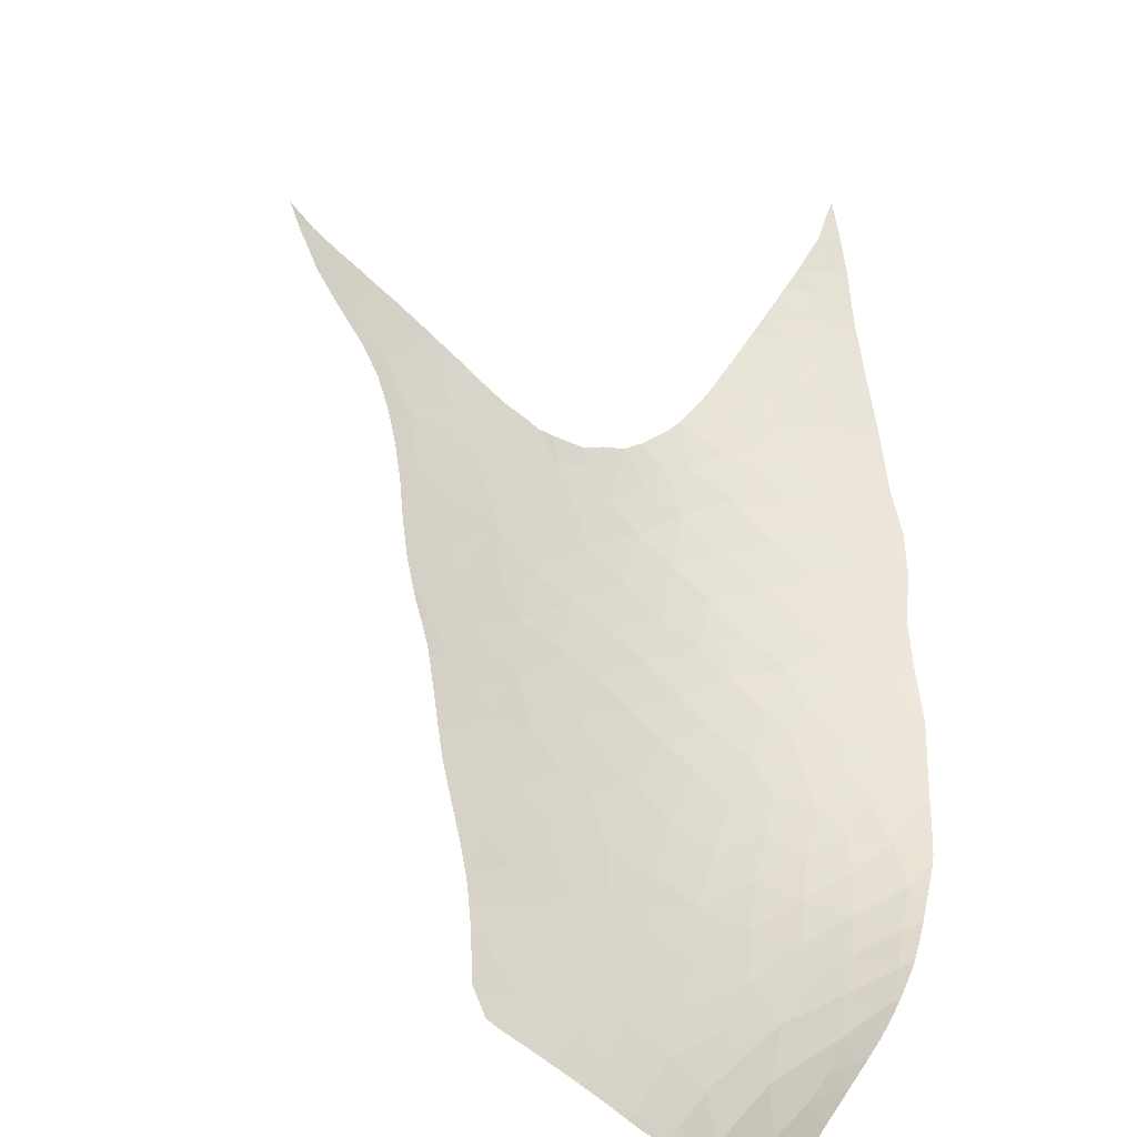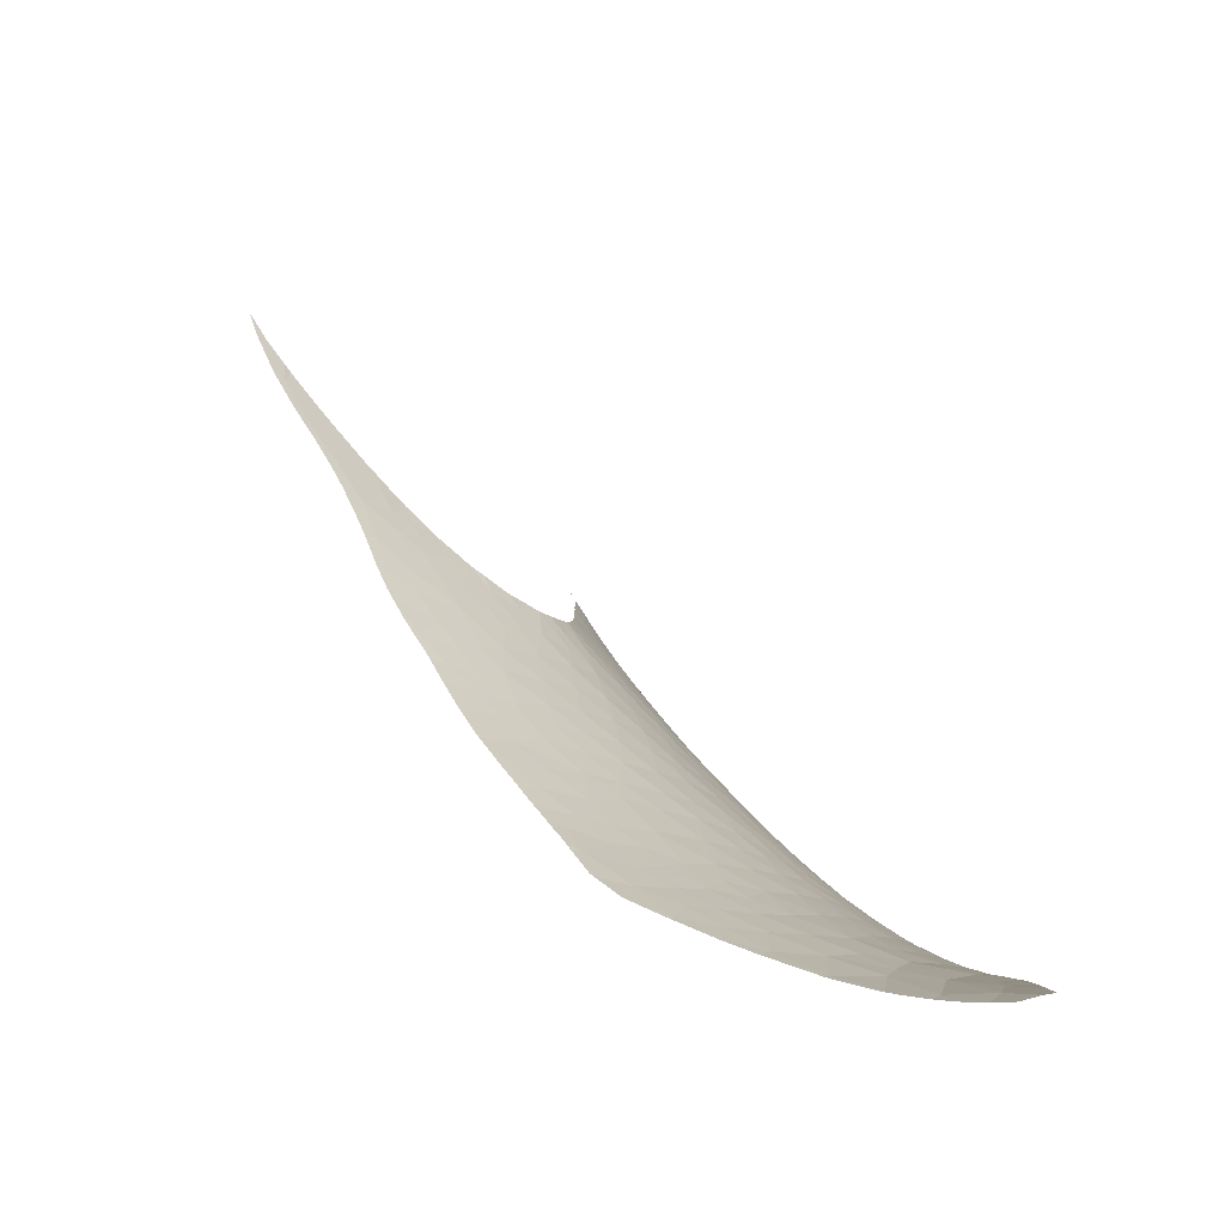
<metadata>
{"format":"obj","ext":"obj","renderer":"f3d","projection":"perspective","resolution":1024,"background":"white","views":[{"elev":76.3,"azim":-165.0,"up":"+Y"},{"elev":-60.5,"azim":132.3,"up":"+Z"}]}
</metadata>
<code>
v -14.38 63.96 -29.19
v -14.37 63.59 -27.83
v -13.1 63.37 -28.99
v -13.56 63.96 -30.48
v -10.78 59.81 -12.05
v -11.82 60.08 -13.28
v -11.09 59.75 -11.67
v -10.8 60.04 -13.46
v -15.49 66.78 -35.56
v -17.44 67.59 -34.43
v -16.14 66.37 -33.59
v -14.27 65.63 -34.54
v -20.8 66.76 -29.16
v -20.83 67.55 -30.46
v -22.24 67.56 -29.28
v -15.28 58.43 -7.879
v -14.12 58.67 -8.322
v -15.22 58.78 -8.951
v -10.72 61.17 -21.59
v -12.05 61.68 -22.44
v -12.18 61.43 -20.7
v -15.34 60.21 -13.58
v -15.27 60.69 -15.26
v -16.97 60.47 -14.47
v -13.18 64.69 -33.5
v -12.83 64.88 -34.7
v -13.05 62.47 -25.07
v -14.68 62.76 -24.08
v -13.49 62.25 -23.31
v -14.43 63.14 -26.02
v -16.42 63.01 -23.27
v -17.48 62.91 -22.13
v -16.38 62.52 -21.51
v -14.85 62.43 -22.5
v -20.64 65.95 -27.8
v -19.29 66.02 -29.09
v -7.596 60.13 -20.08
v -6.713 59.98 -21.42
v -8.024 60.44 -22.14
v -9.296 60.68 -20.86
v -17.65 62.58 -20.98
v -18.88 63 -21.72
v -12.44 62.7 -27.19
v -14.22 59.98 -12.78
v -13.62 60.31 -14.08
v -12.22 61.12 -18.91
v -13.71 61.21 -17.97
v -12.19 60.8 -17.06
v -13.79 61.59 -19.75
v -15.87 64.41 -28.63
v -17.31 67.02 -33.44
v -18.16 67.48 -33.27
v -12.37 59.11 -9.446
v -13.03 58.95 -9.017
v -12.24 58.95 -8.866
v -3.987 58.73 -11.82
v -3.786 58.74 -12.63
v -4.864 58.92 -12.34
v -18.79 63.98 -24.54
v -18.06 63.35 -23.2
v -17.36 63.57 -24.37
v -14.65 61.75 -19.74
v -15.12 61.63 -18.95
v -16.69 67.92 -36.16
v -12.15 63.6 -31.52
v -13.44 64.38 -32.06
v -17.46 64.57 -27.32
v -17.41 64.01 -25.72
v -15.94 63.86 -26.78
v -12.02 60.41 -15.07
v -13.67 60.77 -16.09
v -11.35 60.19 -14.11
v -16.56 59.95 -12.88
v -15.32 59.7 -11.94
v -4.275 58.88 -13.4
v -3.283 58.71 -13.92
v -4.252 58.94 -14.35
v -10.08 60.02 -13.82
v -9.425 60.06 -15.04
v -10.74 60.19 -14.62
v -19.27 61.77 -18.19
v -17.92 61.82 -18.55
v -18.72 62.33 -19.86
v -20.47 62.23 -19.26
v -14.69 65.27 -32.81
v -11.8 62.8 -28.86
v -12.01 63.18 -30.12
v -10.54 62.47 -29.71
v -7.489 60.41 -23.59
v -7.728 60.65 -25.04
v -8.936 60.91 -23.74
v -10.72 60.93 -19.87
v -9.094 61.9 -29.83
v -9.611 61.87 -28.56
v -8.37 61.45 -29.06
v -14.99 64.45 -29.96
v -14.87 64.82 -31.24
v -16.27 65.13 -30.23
v -9.503 60.91 -22.31
v -7.273 59.97 -19.16
v -7.64 60 -18.33
v -16.04 63.39 -25.04
v -20.44 64.1 -23.91
v -19.97 64.55 -25.23
v -21.4 64.84 -25.06
v -12.18 59 -9.041
v -11.73 59.39 -10.31
v -12.64 59.25 -9.984
v -17.6 58.89 -10.04
v -16.43 58.6 -8.784
v -15.76 59.13 -10.22
v -8.605 60 -16
v -8.094 59.83 -15.27
v -7.739 59.87 -16.59
v -16.78 62.06 -19.75
v -5.89 59.46 -17.02
v -6.564 59.77 -19.01
v -14.3 59.03 -9.566
v -18.95 60.98 -16.03
v -17.94 60.87 -15.68
v -18.13 61.34 -17.07
v -18.91 60.47 -14.64
v -15.19 61.15 -17.07
v -20.34 65.17 -26.39
v -22.13 65.76 -26.44
v -21.56 62.78 -20.46
v -20.08 62.76 -20.68
v -20.76 63.41 -22.12
v -19.61 66.77 -30.24
v -19.18 67.38 -31.81
v -22.31 64.21 -23.4
v -20.97 68.65 -31.86
v -19.23 68.56 -33.71
v -19.04 65.27 -27.62
v -10.71 60.4 -16.16
v -17.96 66.14 -30.66
v -17.5 66.68 -32.44
v -14.25 65.92 -35.31
v -19.63 70.14 -35.35
v -20.41 69.86 -34.02
v -20.95 70.99 -34.63
v -18.11 68.96 -35.88
v -18.82 70.11 -36.59
v -18.28 67.88 -33.8
v -20.76 69.43 -33.07
v -22.14 68.38 -30.44
v -22.44 68.42 -30.27
v -11.16 61.81 -24.89
v -11.73 61.88 -24.21
v -10.26 61.51 -24.93
v -17.65 65.26 -28.93
v -21.74 69.8 -32.4
v -21.41 70.36 -33.38
v -22.72 65.35 -25.43
v -18.84 64.59 -26.14
v -13.56 61.9 -21.54
v -14.34 62.48 -23.3
v -22.15 66.67 -27.99
v -16.24 65.73 -31.83
v -15.02 61.98 -20.54
v -12.23 63.99 -32.73
v -11.64 64.06 -34.05
v -10.76 63.23 -32.54
v -10.97 62.95 -31.03
v -9.42 62.34 -31.25
v -18.04 59.89 -12.96
v -13.2 58.09 -5.922
v -13.61 58.19 -6.516
v -14.27 58 -6.079
v -17.14 59.41 -11.45
v -16.69 61.01 -16.25
v -16.64 61.5 -17.94
v -14.22 59.4 -10.78
v -12.87 58.37 -6.927
v -12.64 59.54 -11.04
v -12.88 59.9 -12.45
v -11.28 59.65 -11.26
v -6.084 59.36 -14.83
v -4.853 59.12 -15.27
v -13.37 59.23 -10.08
v -10.7 60.66 -18.03
v -13.86 59.7 -11.8
v -9.145 60.2 -17.04
v -14.01 58.32 -7.139
v -17.87 59.16 -10.9
v -12.72 58.49 -7.389
v -19.5 61.3 -16.93
v -20.59 61.58 -17.64
v -11.49 62.03 -25.53
v -14.93 57.28 -3.837
v -13.7 57.6 -4.328
v -14.66 57.65 -5.039
v -13.94 57.35 -3.443
v -15.16 58.12 -6.86
v -16.59 58.05 -7.236
v -15.64 57.78 -5.966
v -18.5 59.22 -11.26
v -12.37 58.82 -8.459
v -13.45 57.8 -5.093
v -7.015 59.62 -15.59
v -5.951 59.68 -20.31
v -19.39 63.57 -23.1
v -5.016 59.35 -19
v -5.411 59.62 -21.73
v -4.373 59.25 -20.57
v -15.85 57.41 -4.872
v -16.25 57.66 -5.878
v -14.15 57.15 -2.706
v -2.482 58.61 -15.57
v -1.612 58.38 -13.41
v -9.971 59.9 -12.81
v 1.924 58.03 -8.421
v 2.397 58.01 -8.179
v 2.535 57.95 -8.981
v -2.445 58.47 -11.85
v -1.575 58.33 -11.6
v 2.772 58.01 -7.984
v 3.501 57.91 -8.499
v -10.29 61.84 -26.86
v -8.425 61.25 -27.6
v -6.492 60.01 -22.73
v -4.164 59.07 -17.81
v -8.876 61.18 -25.97
v -8.952 61.06 -24.92
v -10.94 62.34 -28.24
v -6.226 60.07 -24.27
v -7.589 60.8 -26.47
v -3.276 58.89 -19.16
v -6.499 60.34 -25.89
v -9.183 60.43 -19.04
v -10.53 61.34 -23.2
v -3.159 58.54 -11.29
v -1.957 58.36 -10.59
v -4.254 59.23 -20.96
v -3.987 58.98 -16.38
v -3.772 58.87 -15.1
v -5.205 59.09 -13.72
v -3.464 58.6 -11.49
v -2.918 58.58 -12.66
v -6.287 59.28 -13.06
v -7.263 59.57 -14.2
v -6.884 59.43 -13.21
v -9.444 59.88 -13.15
v 1.65 57.96 -9.906
v 0.9878 58.07 -8.927
v -2.789 58.72 -17.41
v -1.578 58.3 -10.36
v -8.49 59.79 -14.05
v -8.731 59.75 -13.23
v -7.983 59.65 -13.4
v -0.4331 58.18 -9.695
v -0.183 58.15 -9.545
v 0.871 58.01 -10.77
v -0.3081 58.15 -11.76
v 1.914 57.92 -10.19
v 1.231 57.97 -10.84
v -5.818 59.15 -12.79
v -3.072 58.83 -18.76
v -3.231 58.88 -19.07
v -15.98 57.48 -5.157
v -19.87 60.37 -14.51
v -19.6 60.04 -13.65
v -19.58 60.02 -13.6
v -20.17 60.85 -15.76
v -20.09 60.65 -15.23
v -19.62 60.06 -13.7
v -3.016 58.81 -18.65
v -3.448 58.95 -19.5
v -3.709 59.04 -20.02
v -7.338 60.84 -27.49
v -7.388 60.87 -27.59
v -7.169 60.74 -27.17
v -6.87 60.56 -26.61
v -6.244 60.2 -25.38
v -18.66 59.36 -11.67
v -18.42 59.17 -11.07
v -18.3 59.07 -10.76
v -19.31 59.84 -13.08
v -18.86 59.54 -12.18
v -11.67 64.16 -34.3
v -11.48 64.03 -34.23
v -10.51 63.46 -33.87
v -11.03 63.77 -34.07
v -22.74 65.5 -25.69
v -22.7 65.21 -25.17
v -9.224 62.43 -32.1
v -9.03 62.21 -31.48
v -9.316 62.54 -32.4
v -8.882 62.06 -31.03
v -22.72 67.09 -28.24
v -22.73 66.96 -28.04
v -7.736 61.09 -28.26
v -7.612 61.01 -28.01
v -20.57 71.38 -35.56
v -20.64 71.42 -35.5
v -20.95 70.99 -34.63
v -20.98 70.95 -34.54
v -21.06 70.85 -34.34
v -22.75 66.6 -27.51
v -22.75 66.36 -27.11
v -22.74 66.14 -26.73
v -22.74 66.11 -26.68
v -22.64 65.04 -24.9
v -22.46 64.58 -24.06
v -22.35 64.33 -23.62
v -4.07 59.16 -20.64
v -3.813 59.08 -20.2
v -4.567 59.35 -21.51
v -13.21 65.16 -34.89
v -13.78 65.56 -35.12
v -14.43 66.06 -35.39
v -21.58 62.75 -20.39
v -21.52 62.67 -20.21
v -21.11 62.19 -19.12
v -21.09 62.16 -19.04
v -5.82 59.95 -24.41
v -5.732 59.91 -24.21
v -5.963 60.03 -24.74
v -15.18 57.01 -3.026
v -15.2 57.01 -3.077
v -15.51 57.16 -3.824
v -15.48 57.15 -3.746
v -18.25 59.04 -10.64
v -16.71 57.94 -6.952
v -16.6 57.87 -6.682
v -18.2 58.99 -10.52
v -17.39 58.39 -8.565
v -17.19 58.27 -8.132
v -17.78 58.66 -9.466
v -17.63 58.55 -9.103
v -17.94 58.78 -9.87
v -16.93 58.09 -7.502
v -16.82 58.01 -7.213
v -15.87 57.4 -4.848
v -15.69 57.28 -4.324
v -15.89 57.42 -4.894
v -14.3 56.63 -1.02
v -14.2 56.85 -1.796
v -14.48 56.7 -1.456
v -14.57 56.73 -1.645
v -14.85 56.85 -2.235
v -14.82 56.83 -2.159
v -15.01 56.93 -2.621
v 1.054 57.98 -11.01
v 2.162 57.91 -9.945
v 2.083 57.92 -10.03
v -2.575 58.67 -17.57
v -2.859 58.76 -18.25
v -6.742 60.49 -26.36
v -5.141 59.61 -22.8
v -4.748 59.42 -21.89
v -5.21 59.64 -22.96
v -2.465 58.64 -17.29
v -2.516 58.65 -17.43
v -3.729 59.05 -20.06
v -20.94 62.01 -18.68
v -21.94 63.39 -21.8
v -21.68 62.89 -20.69
v -21.63 62.82 -20.54
v -21.6 62.78 -20.45
v -20.18 60.89 -15.86
v -20.2 60.92 -15.95
v -20.34 61.27 -16.84
v -19.54 59.99 -13.52
v -20.36 61.32 -16.97
v -20.73 61.75 -18.06
v -20.4 61.36 -17.07
v -20.5 61.48 -17.38
v -21.95 63.43 -21.87
v -22.75 65.82 -26.24
v -22.34 68.71 -30.64
v -22.11 69.24 -31.46
v -22.29 68.86 -30.86
v -22.54 68.09 -29.75
v -22.62 67.82 -29.32
v -22.64 67.75 -29.23
v -22.68 67.5 -28.9
v -19.85 71.02 -36.14
v -19.49 70.83 -36.48
v -11.75 64.21 -34.33
v -9.523 62.73 -32.86
v -10.15 63.24 -33.7
v -9.4 62.64 -32.7
v -8.236 61.44 -29.31
v -8.087 61.33 -28.99
v -8.297 61.49 -29.44
v -21.8 69.79 -32.33
v -22.04 69.38 -31.67
v -21.77 69.84 -32.41
v -20.18 71.2 -35.87
v -21.23 70.62 -33.89
v -13.17 65.13 -34.87
v -17.37 68.65 -36.46
v -16.98 68.29 -36.39
v -18.05 69.32 -36.56
v -18.24 69.53 -36.59
v -19.38 70.78 -36.58
v -19.12 70.46 -36.58
v -22.06 63.67 -22.33
v -22.3 64.19 -23.35
v 2.658 57.9 -9.44
v 2.912 57.9 -9.183
v 3.091 57.9 -9.001
v 3.603 57.91 -8.371
v 3.761 57.99 -7.43
v 4.064 57.93 -7.79
v 4.324 57.95 -7.446
v 4.222 57.94 -7.592
v 3.411 57.91 -8.613
v 4.786 58.03 -6.724
v 4.801 58.02 -6.76
v 4.695 58.01 -6.915
v 4.884 58.03 -6.64
v 3.24 57.9 -8.845
v -0.0911 58.11 -12.31
v -0.2239 58.13 -12.53
v -0.7587 58.22 -13.36
v 1 57.98 -11.05
v 0.8272 58 -11.22
v -1.423 58.36 -14.65
v -1.214 58.3 -14.23
v -0.884 58.25 -13.6
v -1.05 58.28 -13.9
v -17.62 68.88 -36.5
v -8.539 61.71 -30.08
v -8.616 61.79 -30.29
v -1.843 58.47 -15.62
v -1.931 58.49 -15.82
v -14.8 66.35 -35.55
v -2.16 58.55 -16.45
v -12.85 64.9 -34.75
v -15.48 66.9 -35.85
v -15.95 67.33 -36.05
v -16.59 67.89 -36.26
v -16.64 67.95 -36.28
v -5.285 59.67 -23.14
v -5.49 59.78 -23.62
v -5.578 59.83 -23.83
v -6.105 60.12 -25.06
v -10.19 63.26 -33.72
v -14.97 66.48 -35.62
v -15.27 66.72 -35.76
v -15.52 66.94 -35.87
v -16.7 68.01 -36.3
v -2.04 58.51 -16.11
v 0.2448 58.07 -11.9
v 0.1979 58.07 -11.96
v -8.796 61.97 -30.76
v -21.39 70.38 -33.43
v -21.61 70.08 -32.85
v -21.32 70.5 -33.65
v -2.058 58.52 -16.16
v -12.8 64.87 -34.73
f 1 2 3
f 3 4 1
f 5 6 7
f 5 8 6
f 9 10 11
f 11 12 9
f 13 14 15
f 16 17 18
f 19 20 21
f 22 23 24
f 25 26 12
f 27 28 29
f 27 30 28
f 31 32 33
f 33 34 31
f 35 36 13
f 37 38 39
f 39 40 37
f 32 41 33
f 32 42 41
f 2 43 3
f 44 45 22
f 46 47 48
f 46 49 47
f 50 2 1
f 51 10 52
f 53 54 55
f 56 57 58
f 30 43 2
f 59 60 61
f 49 62 63
f 64 10 9
f 4 65 66
f 67 68 69
f 69 50 67
f 45 70 71
f 6 72 70
f 73 22 24
f 73 74 22
f 75 76 77
f 78 79 80
f 80 8 78
f 81 82 83
f 83 84 81
f 8 72 6
f 8 80 72
f 25 85 66
f 86 87 3
f 86 88 87
f 89 90 91
f 92 21 46
f 92 19 21
f 93 94 95
f 96 4 97
f 97 98 96
f 39 89 91
f 91 99 39
f 100 37 101
f 61 60 31
f 68 102 69
f 103 104 105
f 53 106 107
f 107 108 53
f 109 110 111
f 112 113 114
f 115 83 82
f 115 41 83
f 116 101 114
f 116 117 101
f 111 18 118
f 119 120 121
f 119 122 120
f 23 71 123
f 124 35 125
f 126 127 128
f 129 130 14
f 128 103 131
f 132 130 133
f 132 14 130
f 35 134 36
f 87 4 3
f 80 79 135
f 135 70 80
f 51 11 10
f 136 130 129
f 136 137 130
f 9 12 138
f 133 139 140
f 141 140 139
f 25 12 85
f 142 10 64
f 133 10 142
f 142 139 133
f 139 142 143
f 144 133 52
f 144 10 133
f 144 52 10
f 145 133 140
f 15 146 147
f 148 149 150
f 151 67 50
f 130 52 133
f 152 145 153
f 126 84 127
f 97 66 85
f 97 4 66
f 105 125 154
f 105 124 125
f 152 132 145
f 104 155 124
f 146 15 14
f 156 29 34
f 34 29 157
f 156 21 20
f 20 29 156
f 28 31 34
f 155 68 67
f 85 12 11
f 125 35 158
f 145 132 133
f 36 151 136
f 36 136 129
f 155 67 134
f 146 14 132
f 27 43 30
f 137 11 51
f 136 159 137
f 80 70 72
f 49 160 62
f 161 66 65
f 161 25 66
f 25 162 26
f 25 161 162
f 163 164 165
f 46 21 49
f 30 69 102
f 30 2 69
f 96 1 4
f 96 50 1
f 122 166 24
f 167 168 169
f 170 74 73
f 73 166 170
f 23 171 24
f 171 123 172
f 171 23 123
f 74 44 22
f 111 118 173
f 173 74 111
f 167 174 168
f 175 7 176
f 175 177 7
f 178 179 116
f 23 45 71
f 23 22 45
f 176 7 6
f 180 175 173
f 173 118 180
f 70 135 48
f 70 48 71
f 45 6 70
f 45 176 6
f 156 160 49
f 156 34 160
f 63 172 123
f 41 115 33
f 47 123 71
f 47 63 123
f 47 71 48
f 181 92 46
f 44 182 176
f 81 121 82
f 44 176 45
f 18 110 16
f 112 114 183
f 170 111 74
f 170 109 111
f 118 17 54
f 177 175 107
f 175 176 182
f 18 17 118
f 173 175 182
f 180 118 54
f 122 24 120
f 169 168 184
f 184 17 16
f 111 110 18
f 185 109 170
f 74 173 182
f 74 182 44
f 166 73 24
f 186 17 184
f 184 174 186
f 187 119 121
f 187 121 81
f 81 188 187
f 121 172 82
f 120 24 171
f 171 121 120
f 121 171 172
f 84 83 127
f 27 149 189
f 189 43 27
f 108 180 54
f 54 53 108
f 108 107 175
f 108 175 180
f 53 55 106
f 190 191 192
f 190 193 191
f 194 195 196
f 185 170 197
f 169 196 192
f 194 196 169
f 194 184 16
f 194 169 184
f 195 16 110
f 195 194 16
f 55 54 198
f 186 54 17
f 186 198 54
f 174 184 168
f 199 169 192
f 199 167 169
f 199 192 191
f 178 116 200
f 159 98 97
f 156 49 21
f 28 34 157
f 60 42 32
f 30 102 28
f 115 160 33
f 157 29 28
f 49 63 47
f 117 201 37
f 201 38 37
f 50 98 151
f 159 85 11
f 11 137 159
f 42 83 41
f 34 33 160
f 202 60 59
f 160 63 62
f 115 82 172
f 115 172 63
f 63 160 115
f 42 127 83
f 112 79 113
f 102 31 28
f 102 61 31
f 50 69 2
f 105 104 124
f 60 32 31
f 104 59 155
f 68 61 102
f 149 29 20
f 27 29 149
f 136 151 98
f 98 159 136
f 137 51 52
f 50 96 98
f 124 134 35
f 124 155 134
f 203 117 116
f 148 189 149
f 86 3 43
f 137 52 130
f 159 97 85
f 87 65 4
f 201 204 38
f 201 205 204
f 59 61 68
f 68 155 59
f 103 59 104
f 103 202 59
f 13 129 14
f 13 36 129
f 13 15 158
f 158 35 13
f 128 202 103
f 134 67 151
f 151 36 134
f 202 42 60
f 128 127 42
f 42 202 128
f 206 196 207
f 193 190 208
f 206 190 192
f 206 192 196
f 209 76 210
f 211 8 5
f 212 213 214
f 215 216 210
f 214 217 218
f 164 88 165
f 219 220 94
f 38 204 221
f 39 221 89
f 211 78 8
f 203 116 222
f 117 100 101
f 94 220 95
f 223 224 90
f 86 43 225
f 225 88 86
f 88 93 165
f 94 93 88
f 148 150 189
f 164 65 87
f 87 88 164
f 226 89 221
f 90 89 226
f 94 88 225
f 225 219 94
f 224 91 90
f 150 224 223
f 38 221 39
f 150 91 224
f 223 227 220
f 219 43 189
f 219 225 43
f 203 228 205
f 90 229 227
f 227 223 90
f 150 219 189
f 150 223 219
f 223 220 219
f 200 114 113
f 200 116 114
f 37 230 101
f 183 114 101
f 231 91 150
f 231 99 91
f 231 19 99
f 40 39 99
f 232 233 215
f 231 149 20
f 20 19 231
f 231 150 149
f 40 92 230
f 230 37 40
f 40 99 19
f 40 19 92
f 205 234 204
f 117 37 100
f 116 235 222
f 116 179 235
f 179 236 235
f 203 205 201
f 201 117 203
f 237 75 77
f 76 236 77
f 179 77 236
f 238 239 57
f 57 56 238
f 240 241 242
f 240 178 241
f 57 239 76
f 183 101 230
f 230 181 183
f 243 79 78
f 78 211 243
f 214 244 245
f 245 212 214
f 209 236 76
f 209 235 236
f 246 222 235
f 246 235 209
f 238 215 239
f 238 232 215
f 178 200 241
f 112 183 79
f 233 247 216
f 216 215 233
f 213 217 214
f 248 249 250
f 251 252 253
f 247 251 254
f 252 245 244
f 244 255 256
f 253 252 244
f 254 251 253
f 57 76 75
f 75 58 57
f 239 215 210
f 216 247 254
f 210 216 254
f 237 58 75
f 237 257 58
f 178 237 179
f 178 240 237
f 241 248 250
f 239 210 76
f 246 258 259
f 240 257 237
f 181 230 92
f 237 77 179
f 241 200 113
f 113 248 241
f 248 79 243
f 243 249 248
f 248 113 79
f 241 250 242
f 181 46 48
f 181 48 135
f 135 183 181
f 183 135 79
f 163 162 161
f 163 65 164
f 163 161 65
f 196 195 207
f 260 206 207
f 122 261 262
f 263 122 262
f 122 264 265
f 265 261 122
f 266 262 261
f 259 222 246
f 228 203 222
f 222 259 228
f 258 246 267
f 268 205 228
f 269 205 268
f 270 220 227
f 271 220 270
f 270 227 272
f 272 227 273
f 90 226 274
f 274 229 90
f 170 166 275
f 275 197 170
f 276 185 197
f 277 109 185
f 185 276 277
f 166 278 279
f 275 166 279
f 280 162 281
f 162 163 282
f 282 283 162
f 281 162 283
f 154 125 284
f 285 105 154
f 286 165 287
f 288 163 165
f 165 286 288
f 289 165 93
f 287 165 289
f 158 15 290
f 290 291 158
f 95 220 292
f 220 271 293
f 292 220 293
f 141 294 295
f 295 296 141
f 297 141 296
f 298 140 141
f 141 297 298
f 158 299 300
f 125 158 300
f 300 301 125
f 302 125 301
f 299 158 291
f 303 105 285
f 304 105 303
f 305 105 304
f 306 205 269
f 234 205 306
f 306 269 307
f 308 204 234
f 12 26 309
f 309 310 12
f 138 12 310
f 311 9 138
f 126 312 313
f 84 126 313
f 313 314 84
f 315 84 314
f 316 226 317
f 318 226 316
f 319 208 190
f 190 320 319
f 190 321 322
f 320 190 322
f 323 109 277
f 195 324 325
f 207 195 325
f 326 109 323
f 327 110 109
f 328 195 110
f 110 327 328
f 109 329 330
f 327 109 330
f 331 109 326
f 329 109 331
f 332 195 328
f 333 195 332
f 324 195 333
f 206 334 335
f 190 206 335
f 335 321 190
f 336 206 260
f 334 206 336
f 337 338 339
f 339 338 340
f 338 341 342
f 340 338 342
f 343 208 319
f 341 338 208
f 208 343 341
f 256 253 244
f 344 253 256
f 244 345 346
f 255 244 346
f 246 347 348
f 267 246 348
f 349 227 229
f 273 227 349
f 350 204 351
f 352 221 204
f 204 350 352
f 204 308 351
f 246 353 354
f 347 246 354
f 307 269 355
f 356 84 315
f 128 357 358
f 126 128 358
f 358 359 126
f 360 126 359
f 312 126 360
f 361 119 187
f 264 122 119
f 119 361 264
f 361 187 362
f 362 187 363
f 364 122 263
f 166 122 364
f 364 278 166
f 363 187 365
f 366 84 356
f 81 84 366
f 366 188 81
f 365 187 367
f 368 187 188
f 367 187 368
f 357 128 369
f 370 125 302
f 284 125 370
f 371 146 132
f 147 146 371
f 132 372 373
f 371 132 373
f 374 15 147
f 375 15 374
f 376 15 375
f 377 15 376
f 290 15 377
f 378 139 379
f 26 162 380
f 162 280 380
f 381 163 288
f 382 163 381
f 381 288 383
f 384 95 385
f 386 93 95
f 95 384 386
f 385 95 292
f 152 387 388
f 372 132 152
f 152 388 372
f 387 152 389
f 390 139 378
f 141 139 390
f 390 294 141
f 391 140 298
f 309 26 392
f 393 142 64
f 64 394 393
f 142 395 396
f 143 142 396
f 397 379 398
f 379 139 143
f 143 398 379
f 369 128 399
f 131 105 305
f 103 105 131
f 400 128 131
f 399 128 400
f 401 214 402
f 345 244 214
f 214 401 345
f 402 214 403
f 404 405 406
f 217 405 404
f 404 218 217
f 405 407 408
f 406 405 408
f 409 214 218
f 410 411 412
f 407 405 410
f 410 412 407
f 411 410 413
f 403 214 409
f 409 414 403
f 254 415 416
f 210 254 416
f 416 417 210
f 418 253 344
f 419 254 253
f 253 418 419
f 420 209 210
f 210 421 420
f 210 422 423
f 421 210 423
f 424 142 393
f 395 142 424
f 425 93 386
f 426 93 425
f 427 209 420
f 428 209 427
f 429 9 311
f 246 209 430
f 430 353 246
f 26 431 392
f 9 432 433
f 64 9 433
f 433 434 64
f 435 64 434
f 436 221 352
f 437 226 221
f 221 436 437
f 317 226 438
f 438 226 437
f 439 226 318
f 274 226 439
f 440 163 382
f 282 163 440
f 441 9 429
f 442 9 441
f 432 9 442
f 443 433 432
f 444 64 435
f 394 64 444
f 445 209 428
f 446 254 419
f 447 254 446
f 415 254 447
f 422 210 417
f 289 93 448
f 448 93 426
f 145 140 449
f 449 153 145
f 450 152 153
f 389 152 450
f 140 391 451
f 449 140 451
f 452 209 445
f 430 209 452
f 431 26 453
f 453 26 380

</code>
